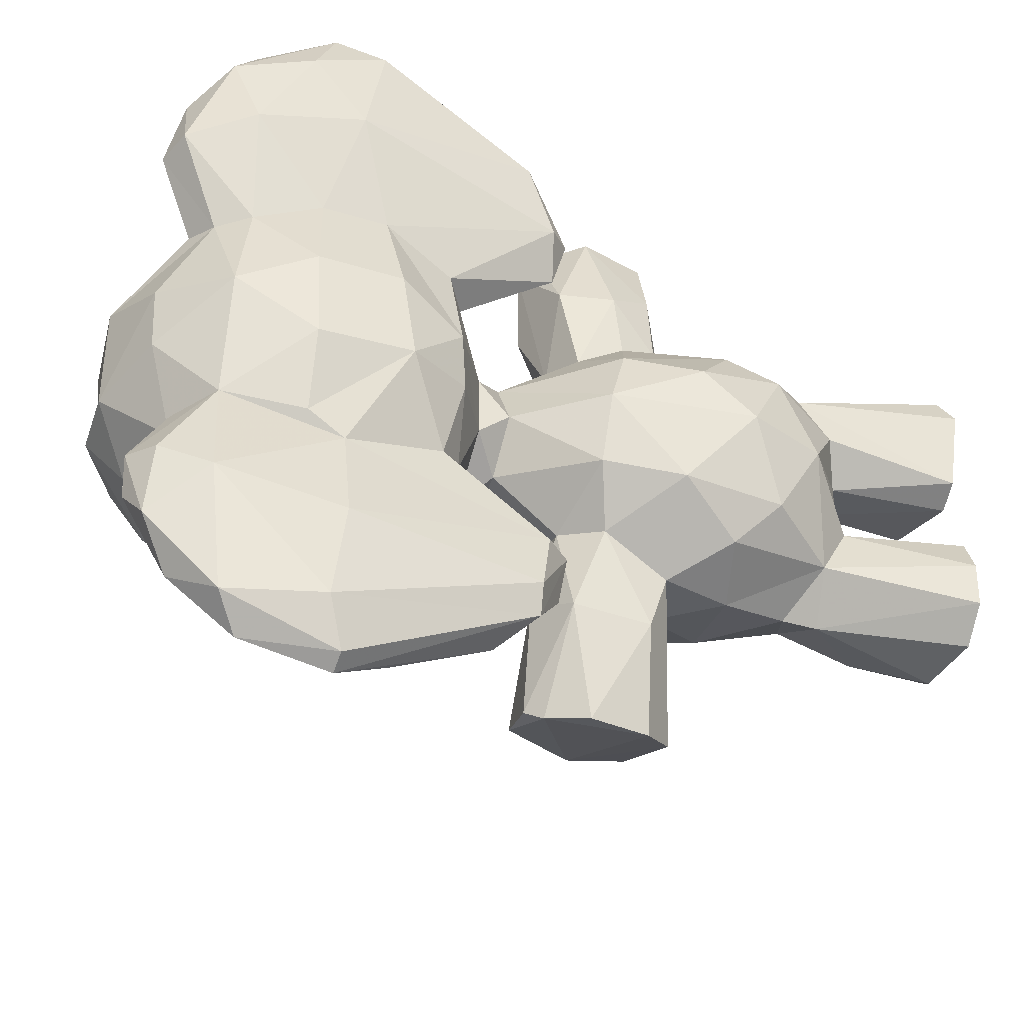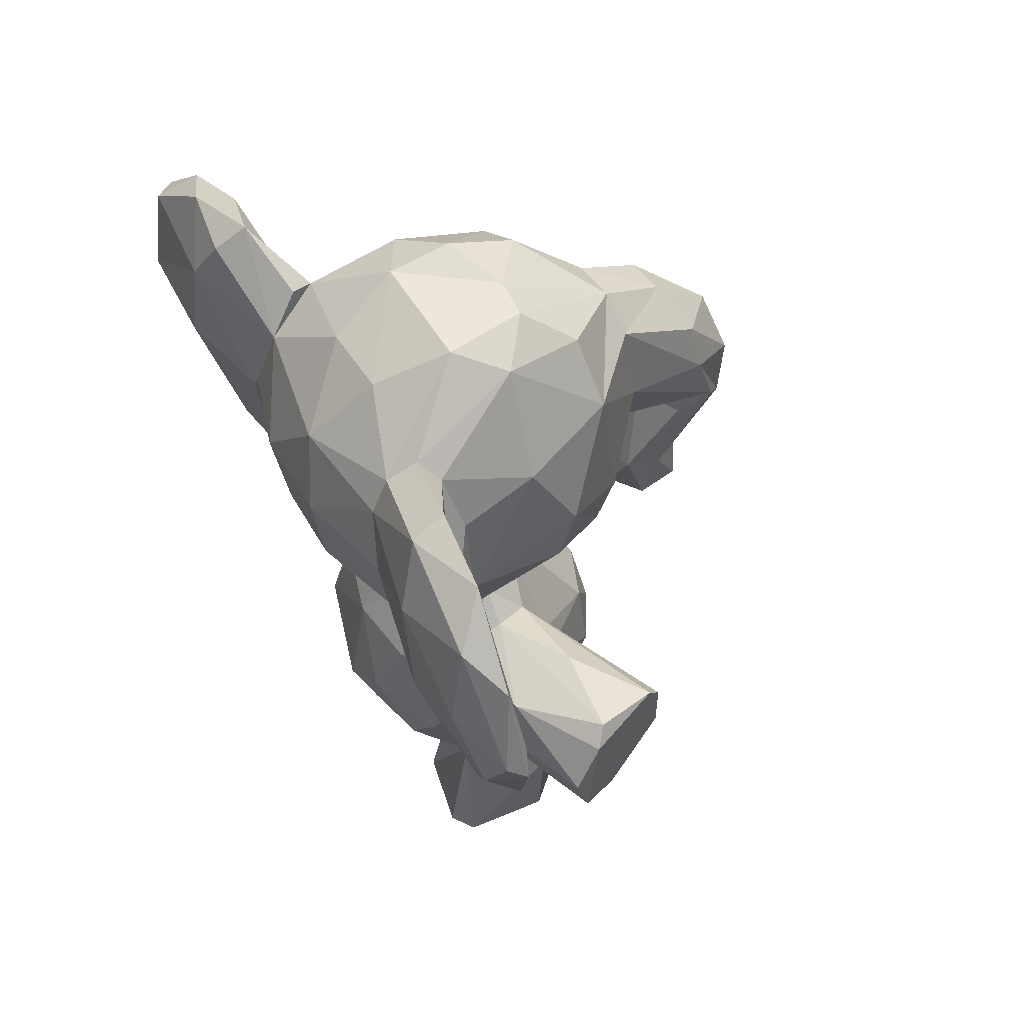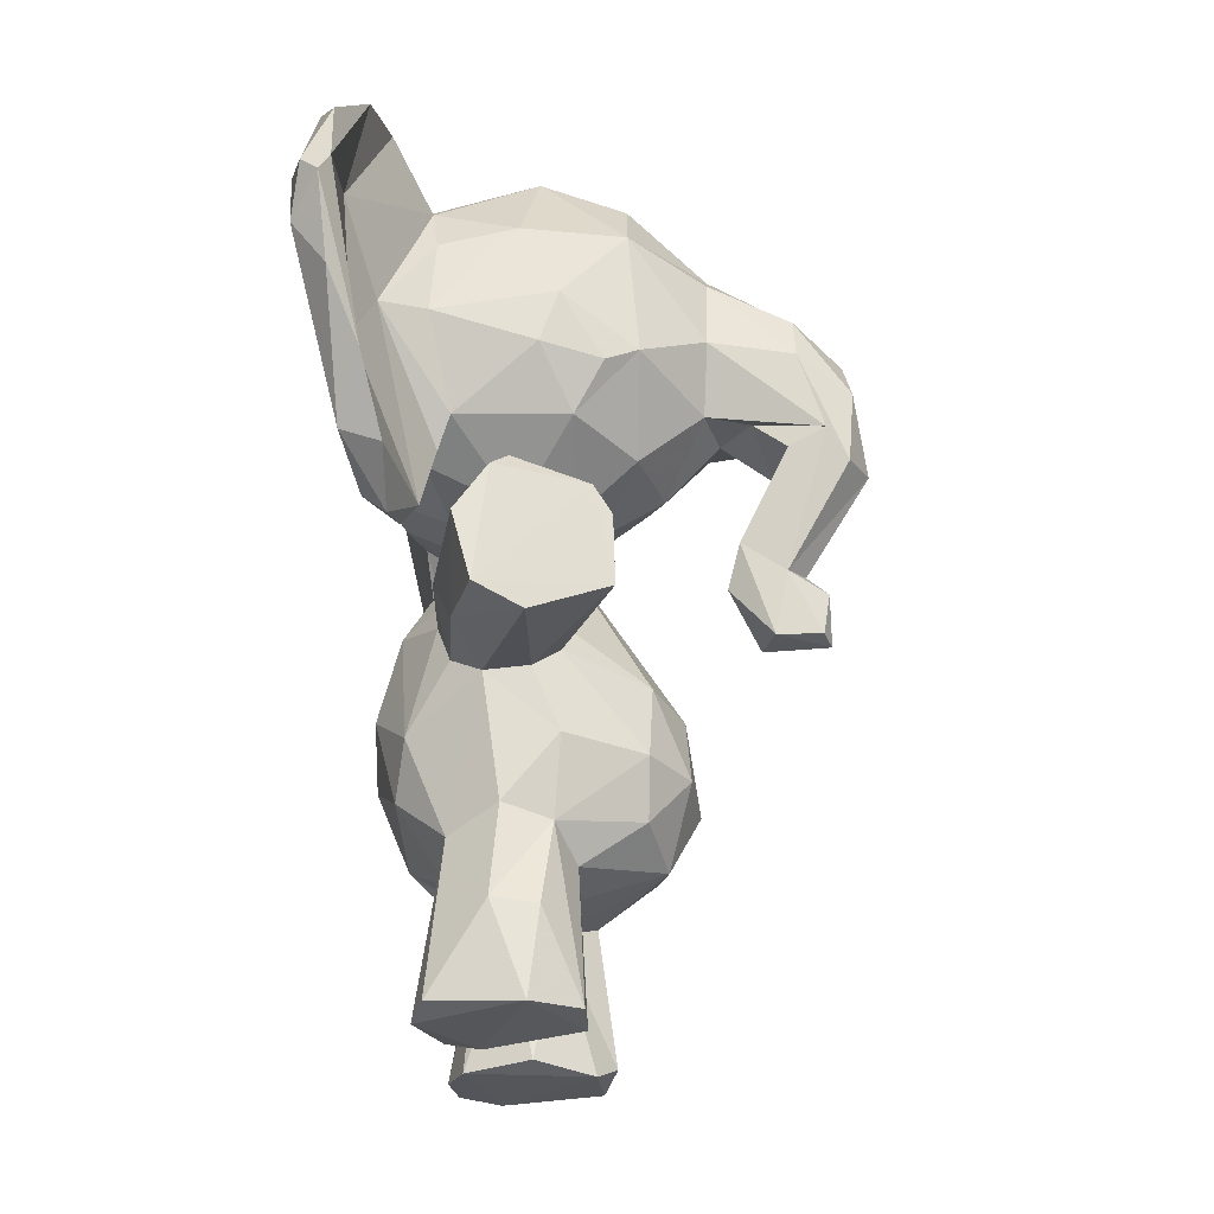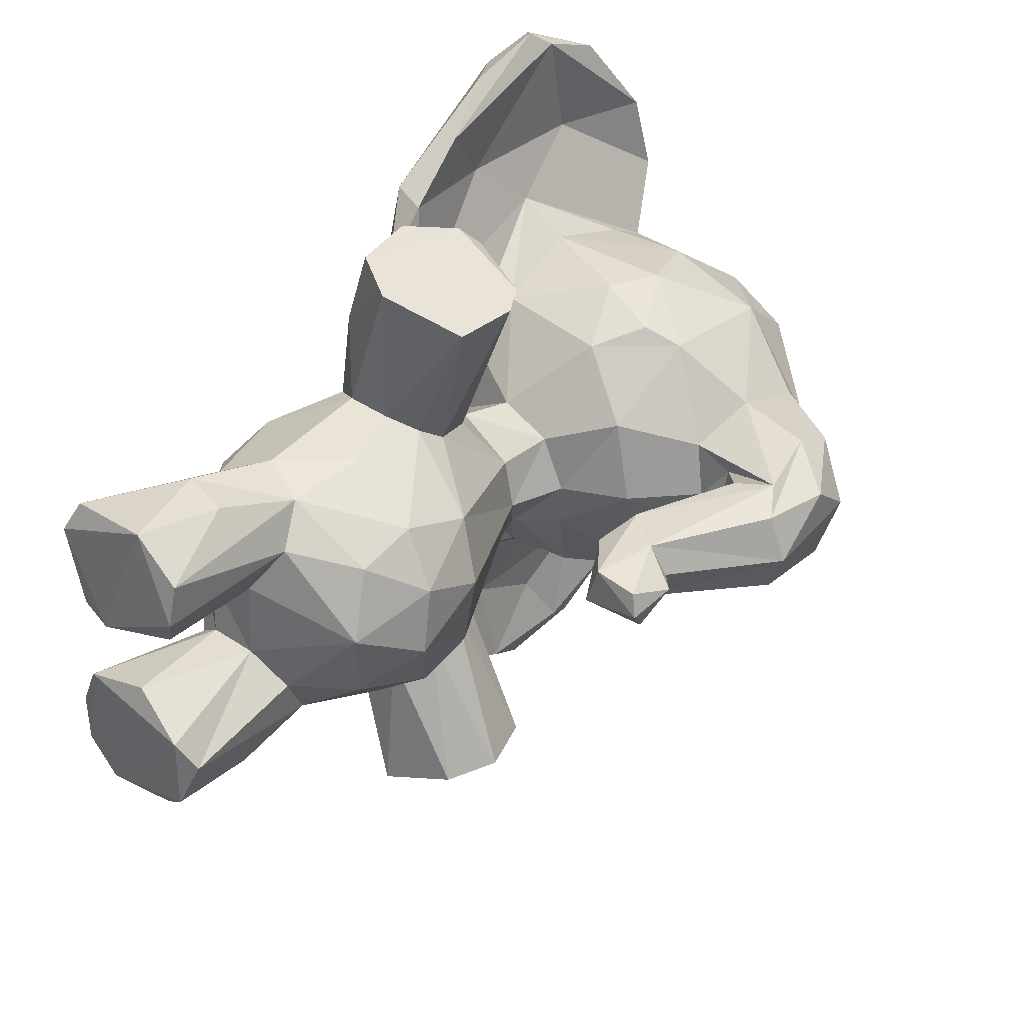
<metadata>
{"format":"obj","ext":"obj","renderer":"f3d","projection":"perspective","resolution":1024,"background":"white","views":[{"elev":-39.2,"azim":-107.8,"up":"+Z"},{"elev":58.0,"azim":-29.8,"up":"+Y"},{"elev":-26.1,"azim":6.7,"up":"+Y"},{"elev":32.3,"azim":43.5,"up":"+Z"}]}
</metadata>
<code>
v 0.07038 0.4541 0.4485
v 0.08582 0.4334 0.5207
v 0.05611 0.3505 0.4981
v 0.382 0.2755 0.4842
v 0.2626 0.2909 0.5935
v 0.3453 0.2818 0.5444
v 0.3414 0.2193 0.5205
v 0.2543 0.2042 0.5765
v 0.3737 0.3529 0.4537
v 0.3463 0.364 0.5204
v 0.1787 0.1439 0.4758
v 0.2595 0.5199 0.4861
v 0.1304 0.5531 0.4385
v 0.4053 0.8904 0.4555
v 0.2769 0.9793 0.4439
v 0.179 0.9925 0.5058
v 0.1751 0.9921 0.3794
v 0.2705 0.9874 0.4941
v 0.04882 0.6314 0.4629
v 0.01509 0.7073 0.495
v 0.2838 0.59 0.4296
v 0.3321 0.6321 0.5168
v 0.1602 0.557 0.4994
v 0.2626 0.5831 0.4918
v 0.1509 0.371 0.5989
v 0.1825 0.4395 0.7893
v 0.2078 0.5039 0.2485
v 0.1858 0.3527 0.6117
v 0.2034 0.2181 0.5983
v 0.1441 0.4205 0.6686
v 0.1014 0.3018 0.5694
v 0.1682 0.3693 0.6995
v 0.251 0.3429 0.7641
v 0.2618 0.3815 0.5885
v 0.3304 0.4537 0.7335
v 0.3324 0.3787 0.7316
v 0.1345 0.0166 0.6059
v 0.1462 0.1932 0.5713
v 0.1398 0.161 0.517
v 0.2089 0.49 0.1043
v 0.1184 0.004442 0.5734
v 0.234 0.3589 0.6048
v 0.1354 0.01023 0.4864
v 0.1702 0.007328 0.4729
v 0.2735 0.1698 0.5362
v 0.2461 0.1091 0.6062
v 0.2398 0.1461 0.4852
v 0.282 0.006149 0.5268
v 0.2848 0.01399 0.5713
v 0.2354 0.01108 0.6145
v 0.2341 0.5581 0.3787
v 0.1977 0.1131 0.6194
v 0.06477 0.6821 0.8556
v 0.2418 0.4682 0.5532
v 0.2 0.4869 0.5698
v 0.2041 0.5103 0.5323
v 0.09916 0.9564 0.4781
v 0.1103 0.6173 0.5609
v 0.0428 0.7215 0.5991
v 0.03456 0.7956 0.5945
v 0.2281 0.9738 0.5474
v 0.1284 0.8518 0.6238
v 0.3225 0.9433 0.5276
v 0.3288 0.8774 0.5769
v 0.2624 0.7777 0.6336
v 0.1459 0.6497 0.6098
v 0.3075 0.7061 0.6085
v 0.2727 0.6517 0.5913
v 0.07036 0.6404 0.5684
v 0.1008 0.5113 0.6296
v 0.04629 0.869 0.5685
v 0.06799 0.9061 0.5626
v 0.009952 0.7599 0.7221
v 0.04436 0.9526 0.6685
v 0.06231 0.5509 0.7607
v 0.03726 0.7932 0.8728
v 0.01195 0.8202 0.8031
v 0.01408 0.8785 0.695
v 0.1019 0.9274 0.5709
v 0.0833 0.9685 0.6636
v 0.1396 0.442 0.3124
v 0.07621 0.9502 0.7472
v 0.03434 0.9077 0.787
v 0.1173 0.9114 0.5942
v 0.07944 0.7453 0.6865
v 0.1259 0.757 0.6461
v 0.1304 0.6138 0.5965
v 0.1205 0.53 0.6336
v 0.06637 0.6727 0.7434
v 0.05244 0.839 0.7451
v 0.4812 0.829 0.3953
v 0.1058 0.5386 0.7521
v 0.06603 0.8035 0.8632
v 0.2558 0.02407 0.4892
v 0.0988 0.4955 0.6868
v 0.08164 0.9647 0.1824
v 0.4085 0.7738 0.5194
v 0.4071 0.8608 0.496
v 0.501 0.8065 0.4953
v 0.5044 0.7555 0.5143
v 0.5565 0.6371 0.4861
v 0.486 0.5143 0.476
v 0.2705 0.484 0.3824
v 0.4363 0.5478 0.48
v 0.4707 0.4443 0.4686
v 0.2447 0.506 0.6605
v 0.5333 0.6687 0.505
v 0.4021 0.6959 0.4923
v 0.4914 0.6509 0.4982
v 0.5212 0.4448 0.4622
v 0.4214 0.5017 0.4609
v 0.3425 0.7264 0.5891
v 0.1619 0.4815 0.6756
v 0.2642 0.1898 0.3193
v 0.5517 0.7761 0.4421
v 0.5624 0.7192 0.483
v 0.5038 0.5202 0.4428
v 0.273 0.5998 0.3771
v 0.1092 0.5486 0.1874
v 0.4145 0.6902 0.4331
v 0.4522 0.6904 0.4793
v 0.4242 0.5213 0.4124
v 0.1005 0.6192 0.3242
v 0.5283 0.4401 0.4367
v 0.2302 0.02252 0.2632
v 0.183 0.447 0.09661
v 0.2712 0.5199 0.4328
v 0.1389 0.006034 0.3968
v 0.01645 0.8887 0.1939
v 0.06013 0.8797 0.8375
v 0.05806 0.7744 0.882
v 0.2643 0.1033 0.2926
v 0.02489 0.7369 0.8479
v 0.2036 0.5814 0.5187
v 0.05564 0.8594 0.1526
v 0.1502 0.4643 0.5631
v 0.29 0.02026 0.3412
v 0.2328 0.5097 0.7607
v 0.4708 0.6458 0.4397
v 0.3117 0.4835 0.7411
v 0.2168 0.4923 0.7793
v 0.2866 0.5037 0.1365
v 0.2559 0.7438 0.2475
v 0.2019 0.3656 0.785
v 0.08572 0.2053 0.4397
v 0.0491 0.2942 0.4406
v 0.08135 0.2582 0.3493
v 0.07237 0.3708 0.3557
v 0.3853 0.2625 0.4141
v 0.3427 0.3044 0.3355
v 0.3487 0.3601 0.3637
v 0.2651 0.3903 0.3019
v 0.3361 0.209 0.3669
v 0.1846 0.1404 0.408
v 0.2162 0.8713 0.6169
v 0.2348 0.1461 0.4013
v 0.1497 0.1509 0.3847
v 0.3547 0.1917 0.4467
v 0.0934 0.4593 0.3713
v 0.2478 0.9931 0.3775
v 0.3279 0.9511 0.3788
v 0.4061 0.8753 0.4001
v 0.005843 0.7974 0.3878
v 0.005538 0.8022 0.4907
v 0.01807 0.6915 0.398
v 0.06119 0.624 0.4034
v 0.1268 0.5889 0.4063
v 0.3534 0.6283 0.4283
v 0.1677 0.56 0.3798
v 0.1595 0.3655 0.278
v 0.1824 0.2873 0.279
v 0.1396 0.1846 0.3238
v 0.1521 0.3886 0.2085
v 0.1939 0.3799 0.09563
v 0.1092 0.3039 0.308
v 0.06104 0.8462 0.02563
v 0.3178 0.3611 0.1449
v 0.3984 0.7023 0.3797
v 0.2348 0.3567 0.2794
v 0.2402 0.4713 0.3179
v 0.09537 0.9531 0.4017
v 0.119 0.008259 0.3007
v 0.2413 0.7174 0.6351
v 0.1157 0.008571 0.3509
v 0.2718 0.1636 0.3636
v 0.2704 0.007401 0.2935
v 0.2724 0.005226 0.3716
v 0.1983 0.2134 0.2852
v 0.1593 0.006919 0.2692
v 0.2194 0.4864 0.3338
v 0.1774 0.4844 0.3246
v 0.06773 0.6447 0.3136
v 0.1386 0.622 0.3031
v 0.03331 0.7968 0.3025
v 0.09001 0.9266 0.3045
v 0.1134 0.9226 0.3002
v 0.2142 0.9518 0.3135
v 0.1181 0.8478 0.2542
v 0.3215 0.9119 0.3235
v 0.3421 0.8286 0.297
v 0.2262 0.7971 0.2463
v 0.1303 0.746 0.2387
v 0.1424 0.6562 0.2676
v 0.4577 0.7102 0.3774
v 0.2347 0.6514 0.2807
v 0.07496 0.5268 0.2313
v 0.05914 0.5393 0.1615
v 0.01134 0.7541 0.1669
v 0.0367 0.7563 0.2765
v 0.05376 0.8857 0.3207
v 0.07017 0.5389 0.1277
v 0.01345 0.7668 0.06291
v 0.314 0.4811 0.1541
v 0.03487 0.7485 0.01278
v 0.07273 0.9682 0.2275
v 0.09382 0.9258 0.2459
v 0.07275 0.916 0.08952
v 0.1908 0.1763 0.2775
v 0.03796 0.9426 0.2192
v 0.04977 0.9477 0.1444
v 0.125 0.6097 0.2677
v 0.06619 0.6741 0.143
v 0.1159 0.54 0.2681
v 0.08996 0.7286 0.2105
v 0.1081 0.5074 0.1773
v 0.05529 0.7747 0.09845
v 0.06617 0.8182 0.0341
v 0.09766 0.5809 0.09459
v 0.07752 0.6913 0.03558
v 0.1052 0.4981 0.2335
v 0.4061 0.7853 0.3633
v 0.4814 0.7743 0.3677
v 0.5432 0.7445 0.3857
v 0.5165 0.6684 0.3769
v 0.554 0.6441 0.3925
v 0.4765 0.5208 0.4017
v 0.5142 0.4664 0.4081
v 0.4538 0.4447 0.4232
v 0.3429 0.7491 0.2896
v 0.1987 0.5916 0.3561
v 0.4795 0.8469 0.448
v 0.575 0.6405 0.4361
v 0.479 0.6575 0.3954
v 0.1267 0.5895 0.4775
v 0.02793 0.8846 0.4572
v 0.03201 0.8704 0.05773
v 0.05592 0.7504 0.001691
v 0.212 0.01399 0.4111
v 0.1552 0.4737 0.2191
v 0.2261 0.5069 0.1186
v 0.2614 0.4344 0.3213
v 0.1336 0.4162 0.5796
v 0.09135 0.6135 0.8086
v 0.237 0.8742 0.2696
v 0.3362 0.4213 0.1459
v 0.2315 0.3439 0.1129
v 0.266 0.4133 0.5685
v 0.3204 0.6833 0.2957
v 0.2854 0.2842 0.3001
v 0.07115 0.5188 0.6801
v 0.5278 0.4978 0.4457
v 0.08731 0.2452 0.5351
f 48 50 44
f 143 201 254
f 81 159 191
f 198 196 254
f 3 146 262
f 152 179 177
f 208 206 209
f 260 73 59
f 44 47 94
f 171 259 188
f 139 243 122
f 239 231 178
f 148 147 146
f 63 18 61
f 125 132 186
f 66 134 68
f 147 148 175
f 222 229 226
f 245 181 210
f 258 205 143
f 187 156 248
f 199 160 161
f 186 132 137
f 77 133 76
f 87 66 85
f 262 145 39
f 156 154 248
f 213 251 255
f 178 120 168
f 14 161 15
f 13 1 23
f 157 128 154
f 68 134 24
f 52 46 8
f 38 52 29
f 227 226 229
f 27 250 249
f 164 20 59
f 91 162 241
f 114 137 132
f 91 115 233
f 18 14 15
f 71 60 78
f 85 89 88
f 55 138 106
f 40 255 174
f 170 256 179
f 25 252 31
f 45 158 7
f 57 17 181
f 81 191 249
f 80 82 90
f 93 253 89
f 46 49 8
f 148 81 170
f 241 98 99
f 95 75 260
f 102 117 242
f 213 180 251
f 127 151 103
f 126 174 173
f 84 62 155
f 125 218 132
f 72 16 57
f 140 106 138
f 59 69 260
f 175 148 170
f 177 179 256
f 192 209 206
f 33 144 32
f 30 26 113
f 257 12 54
f 30 32 26
f 75 53 133
f 211 247 228
f 229 228 247
f 182 172 218
f 3 1 146
f 38 262 39
f 3 31 2
f 4 149 9
f 149 4 158
f 10 34 6
f 120 204 243
f 7 6 8
f 11 156 47
f 230 207 211
f 226 135 222
f 18 17 16
f 165 20 164
f 20 165 19
f 168 22 21
f 13 23 244
f 21 24 127
f 242 236 235
f 110 105 124
f 42 28 5
f 29 28 38
f 252 25 30
f 262 38 31
f 252 2 31
f 34 10 257
f 181 17 196
f 10 127 12
f 45 8 49
f 48 49 50
f 154 156 11
f 210 219 129
f 50 37 41
f 23 136 56
f 238 105 111
f 41 44 50
f 254 199 200
f 206 208 207
f 112 64 65
f 97 64 112
f 66 87 58
f 19 58 69
f 38 39 43
f 68 67 183
f 112 65 67
f 156 137 185
f 31 28 25
f 69 70 260
f 245 71 72
f 83 77 76
f 35 54 140
f 72 80 79
f 130 82 83
f 84 79 80
f 33 32 28
f 63 61 64
f 90 82 93
f 70 88 95
f 198 254 201
f 70 95 260
f 98 241 14
f 92 75 95
f 52 50 46
f 101 100 107
f 79 84 61
f 102 104 105
f 97 108 107
f 100 97 107
f 121 109 107
f 108 121 107
f 107 109 104
f 209 129 208
f 98 64 97
f 199 254 197
f 16 72 79
f 148 159 81
f 116 242 115
f 241 99 115
f 261 117 102
f 115 99 116
f 99 100 116
f 121 108 120
f 109 121 139
f 43 39 11
f 122 111 104
f 238 124 105
f 129 220 246
f 168 120 108
f 261 110 124
f 47 156 158
f 170 81 173
f 214 211 212
f 253 131 53
f 131 76 133
f 131 133 53
f 12 24 56
f 228 222 119
f 24 134 56
f 134 244 23
f 47 44 11
f 139 104 109
f 94 48 44
f 55 113 138
f 113 26 141
f 52 8 29
f 194 209 165
f 164 60 71
f 120 178 204
f 144 140 141
f 9 149 151
f 150 179 152
f 11 145 154
f 129 209 210
f 158 185 153
f 162 232 231
f 165 164 163
f 13 169 159
f 92 95 88
f 171 170 179
f 1 13 159
f 175 171 172
f 188 259 114
f 170 173 256
f 128 189 187
f 198 224 216
f 149 158 153
f 102 110 261
f 172 171 188
f 45 48 94
f 54 55 106
f 134 66 58
f 128 184 182
f 243 139 121
f 137 114 185
f 131 93 130
f 137 187 186
f 193 203 240
f 218 188 114
f 189 125 186
f 136 30 113
f 180 190 251
f 68 183 66
f 166 192 123
f 166 165 192
f 196 210 181
f 143 200 239
f 201 202 198
f 19 167 244
f 192 206 230
f 212 208 129
f 211 207 212
f 216 215 196
f 215 216 96
f 20 19 59
f 217 246 220
f 193 221 203
f 222 135 224
f 119 221 223
f 225 119 223
f 119 225 228
f 34 36 42
f 257 35 36
f 230 225 223
f 225 211 228
f 231 232 204
f 8 6 5
f 204 234 243
f 243 234 236
f 122 243 236
f 238 236 237
f 117 237 236
f 124 238 237
f 258 239 178
f 162 200 199
f 199 161 162
f 17 160 197
f 241 162 14
f 88 70 58
f 242 235 233
f 243 121 120
f 111 122 238
f 152 255 251
f 214 247 211
f 190 51 103
f 240 169 167
f 249 126 173
f 49 46 50
f 180 27 190
f 142 250 27
f 255 142 213
f 261 237 117
f 174 255 256
f 26 32 144
f 145 172 157
f 64 155 65
f 192 165 209
f 4 10 6
f 64 61 155
f 146 145 262
f 85 88 87
f 245 164 71
f 9 10 4
f 115 242 233
f 154 128 248
f 184 157 172
f 112 108 97
f 43 11 44
f 146 147 145
f 85 90 89
f 217 220 96
f 66 183 86
f 57 16 17
f 56 55 54
f 167 166 123
f 90 85 84
f 61 16 79
f 84 155 61
f 161 160 15
f 227 229 247
f 223 123 230
f 2 1 3
f 197 160 199
f 34 5 6
f 163 194 165
f 163 245 210
f 65 155 86
f 98 100 99
f 221 224 203
f 236 234 235
f 214 246 176
f 153 150 149
f 78 74 71
f 118 258 168
f 196 215 195
f 75 133 73
f 85 62 84
f 141 26 144
f 201 143 202
f 230 123 192
f 177 256 255
f 212 207 208
f 244 167 13
f 74 83 82
f 246 217 176
f 210 215 219
f 255 152 177
f 187 189 186
f 38 43 41
f 12 56 54
f 87 88 58
f 129 219 220
f 83 74 78
f 11 39 145
f 224 202 203
f 216 135 96
f 86 155 62
f 101 242 116
f 107 102 101
f 130 83 76
f 144 36 140
f 128 187 248
f 221 119 222
f 162 91 232
f 218 172 188
f 38 37 52
f 169 13 167
f 245 72 57
f 77 73 133
f 239 258 143
f 14 18 63
f 253 53 75
f 93 131 253
f 253 75 92
f 150 259 179
f 117 236 242
f 193 167 123
f 129 246 212
f 33 36 144
f 134 58 244
f 73 77 78
f 4 6 7
f 52 37 50
f 250 40 249
f 204 178 231
f 14 162 161
f 126 249 40
f 10 9 127
f 189 128 182
f 240 167 193
f 92 89 253
f 101 116 100
f 180 142 27
f 21 127 51
f 51 127 103
f 31 3 262
f 62 85 86
f 184 172 182
f 89 92 88
f 220 215 96
f 55 136 113
f 104 102 107
f 141 140 138
f 176 227 247
f 257 10 12
f 14 63 64
f 254 200 143
f 216 196 198
f 166 167 19
f 175 170 171
f 124 237 261
f 19 244 58
f 148 1 159
f 47 45 94
f 85 66 86
f 256 173 174
f 198 202 224
f 257 54 35
f 126 40 174
f 73 60 59
f 56 134 23
f 211 225 230
f 191 27 249
f 135 217 96
f 118 205 258
f 147 175 172
f 234 232 233
f 223 193 123
f 153 259 150
f 42 33 28
f 252 30 136
f 42 36 33
f 247 214 176
f 215 220 219
f 93 89 90
f 69 59 19
f 233 235 234
f 49 48 45
f 1 2 23
f 191 159 169
f 17 197 196
f 112 68 22
f 142 40 250
f 69 58 70
f 45 7 8
f 68 112 67
f 254 196 197
f 78 77 83
f 105 110 102
f 86 183 65
f 27 191 190
f 180 213 142
f 148 146 1
f 218 114 132
f 222 224 221
f 227 176 217
f 234 204 232
f 246 214 212
f 252 136 2
f 71 74 72
f 7 158 4
f 23 2 136
f 231 239 200
f 255 40 142
f 169 190 191
f 5 28 29
f 118 168 21
f 189 218 125
f 55 56 136
f 181 245 57
f 12 127 24
f 54 106 140
f 114 259 153
f 162 231 200
f 151 150 152
f 209 194 210
f 75 73 260
f 80 74 82
f 168 108 22
f 98 97 100
f 147 172 145
f 196 195 210
f 240 203 205
f 190 169 51
f 44 41 43
f 157 154 145
f 34 257 36
f 72 74 80
f 28 32 25
f 164 245 163
f 249 173 81
f 226 227 135
f 150 151 149
f 202 143 203
f 194 163 210
f 15 17 18
f 22 108 112
f 51 240 118
f 207 230 206
f 45 47 158
f 135 227 217
f 104 139 122
f 130 93 82
f 42 5 34
f 156 187 137
f 60 164 59
f 165 166 19
f 251 103 151
f 224 135 216
f 153 185 114
f 25 32 30
f 131 130 76
f 111 105 104
f 22 24 21
f 24 22 68
f 17 15 160
f 258 178 168
f 205 203 143
f 251 190 103
f 14 64 98
f 151 152 251
f 240 205 118
f 51 118 21
f 193 223 221
f 9 151 127
f 240 51 169
f 236 238 122
f 38 41 37
f 182 218 189
f 179 259 171
f 102 242 101
f 8 5 29
f 38 28 31
f 195 215 210
f 115 91 241
f 113 141 138
f 65 183 67
f 156 185 158
f 140 36 35
f 157 184 128
f 16 61 18
f 222 228 229
f 232 91 233
f 90 84 80
f 73 78 60

</code>
